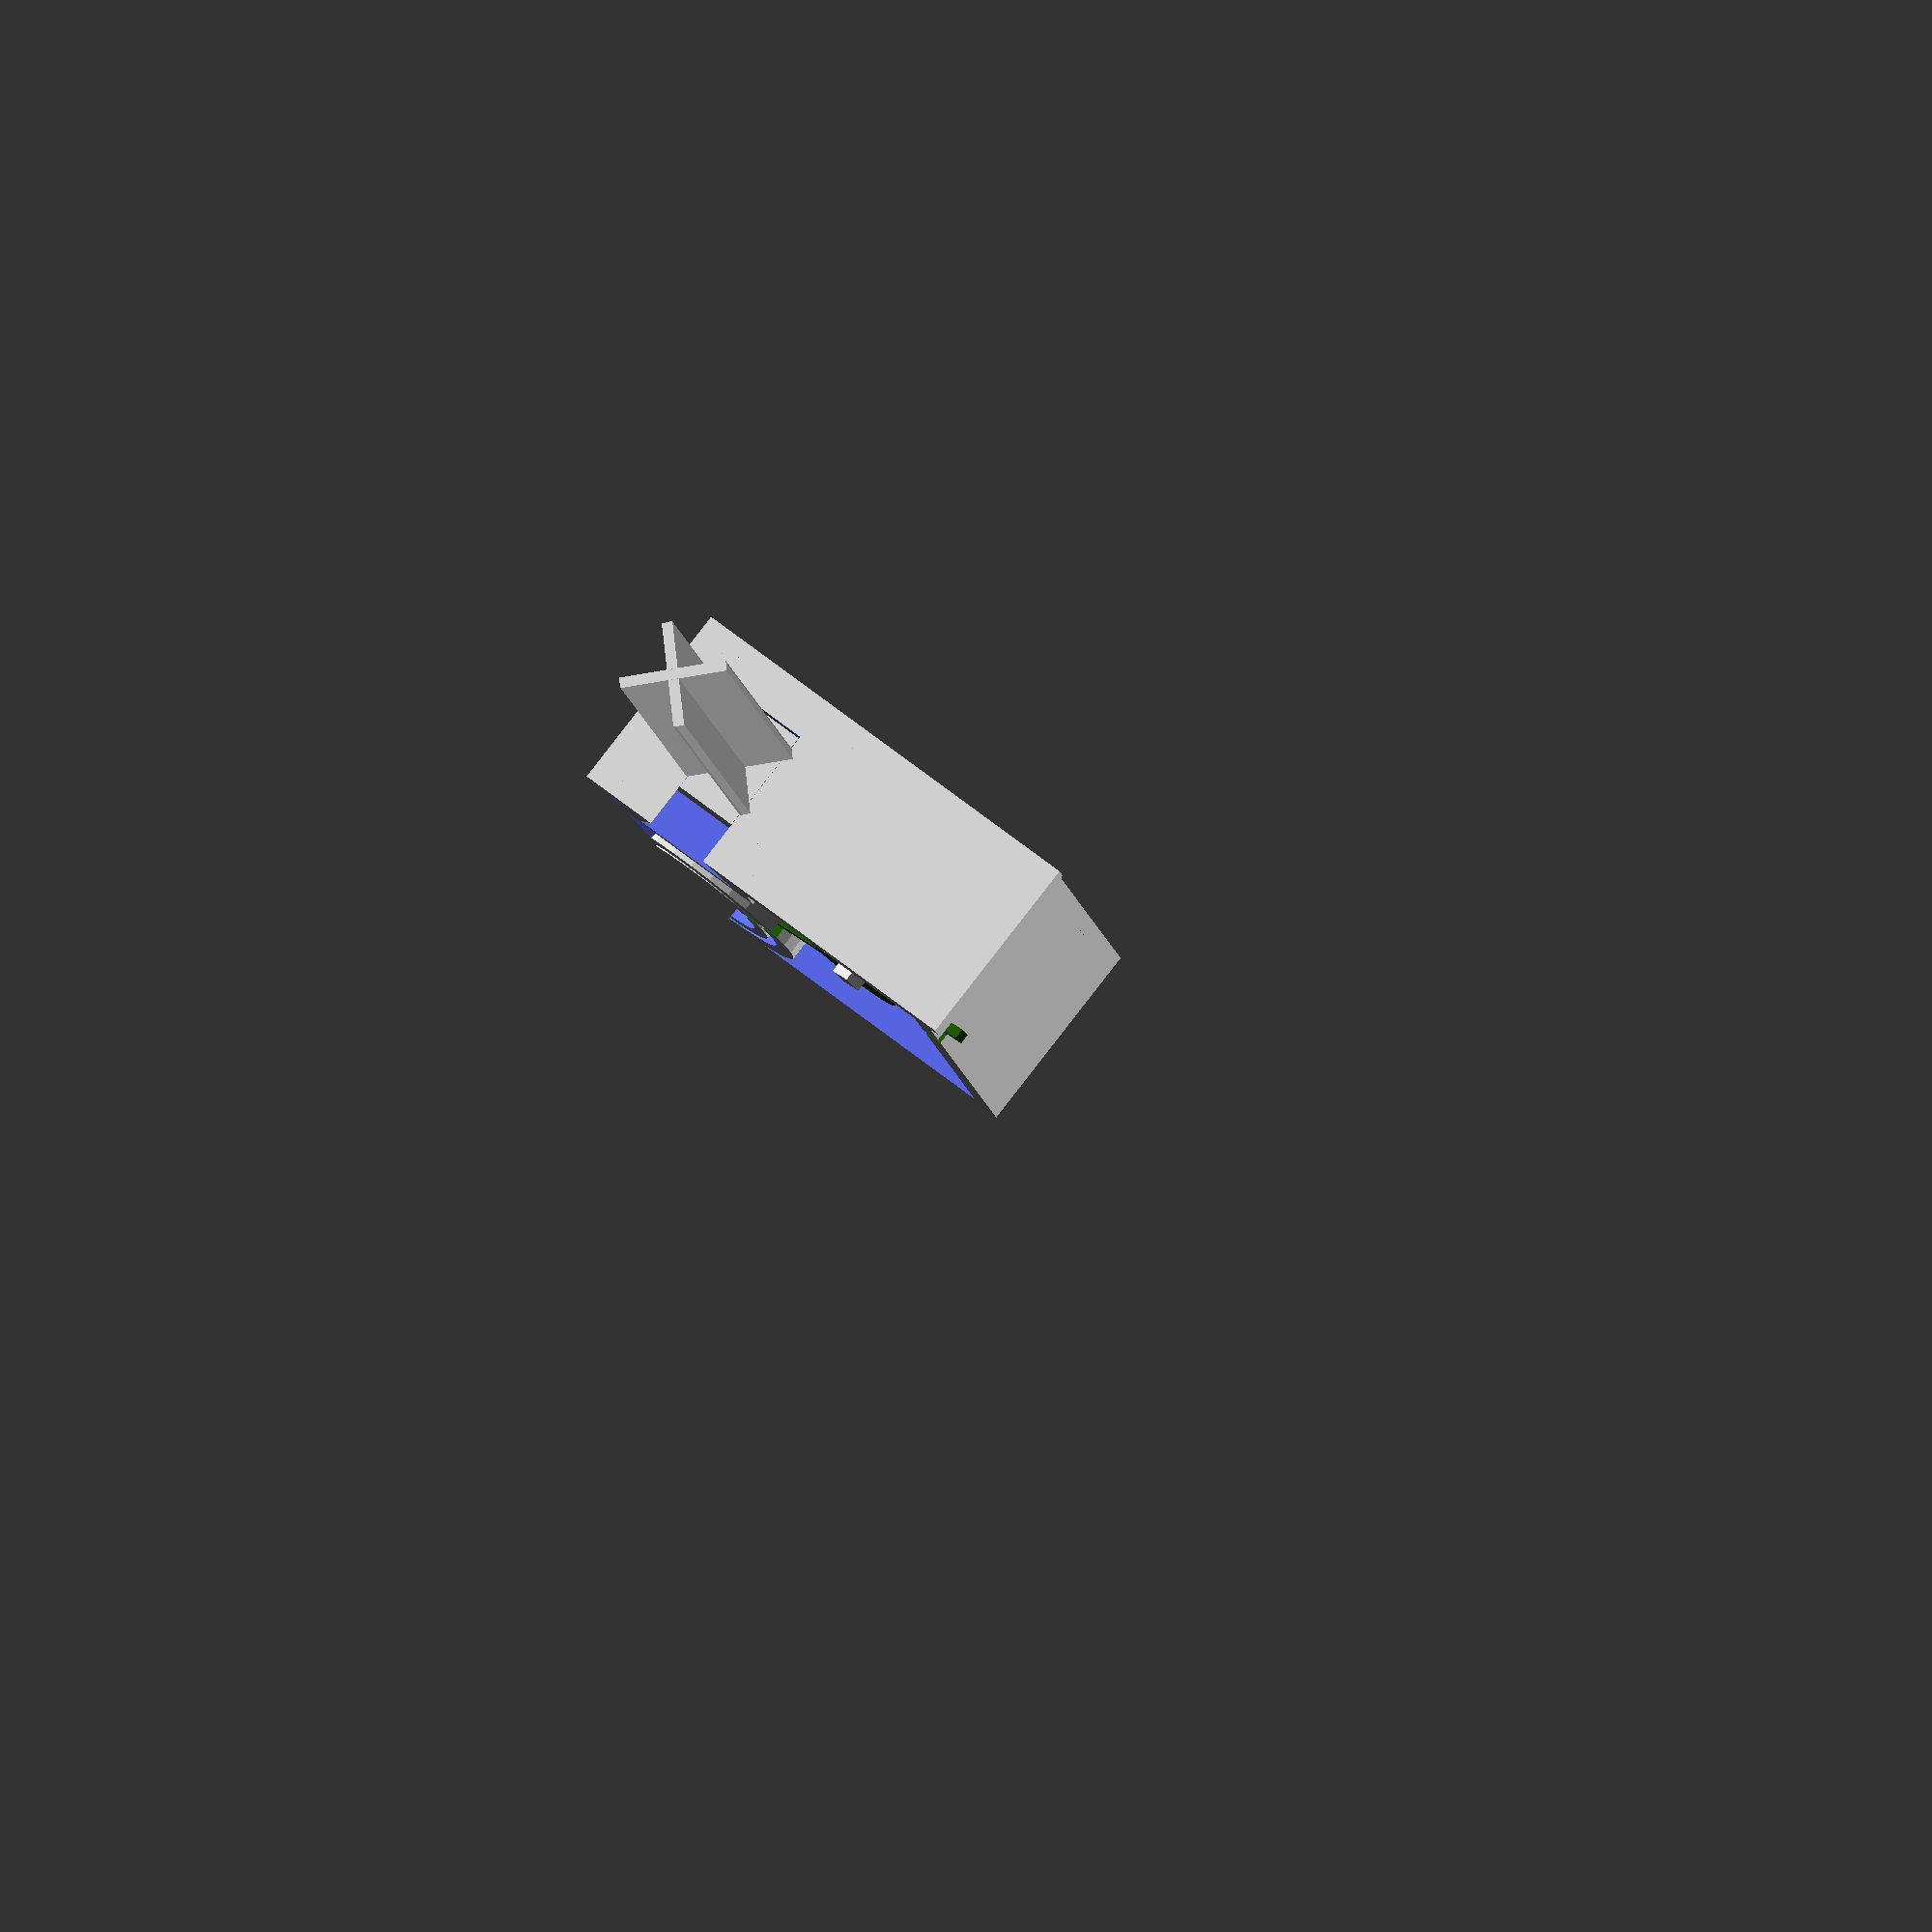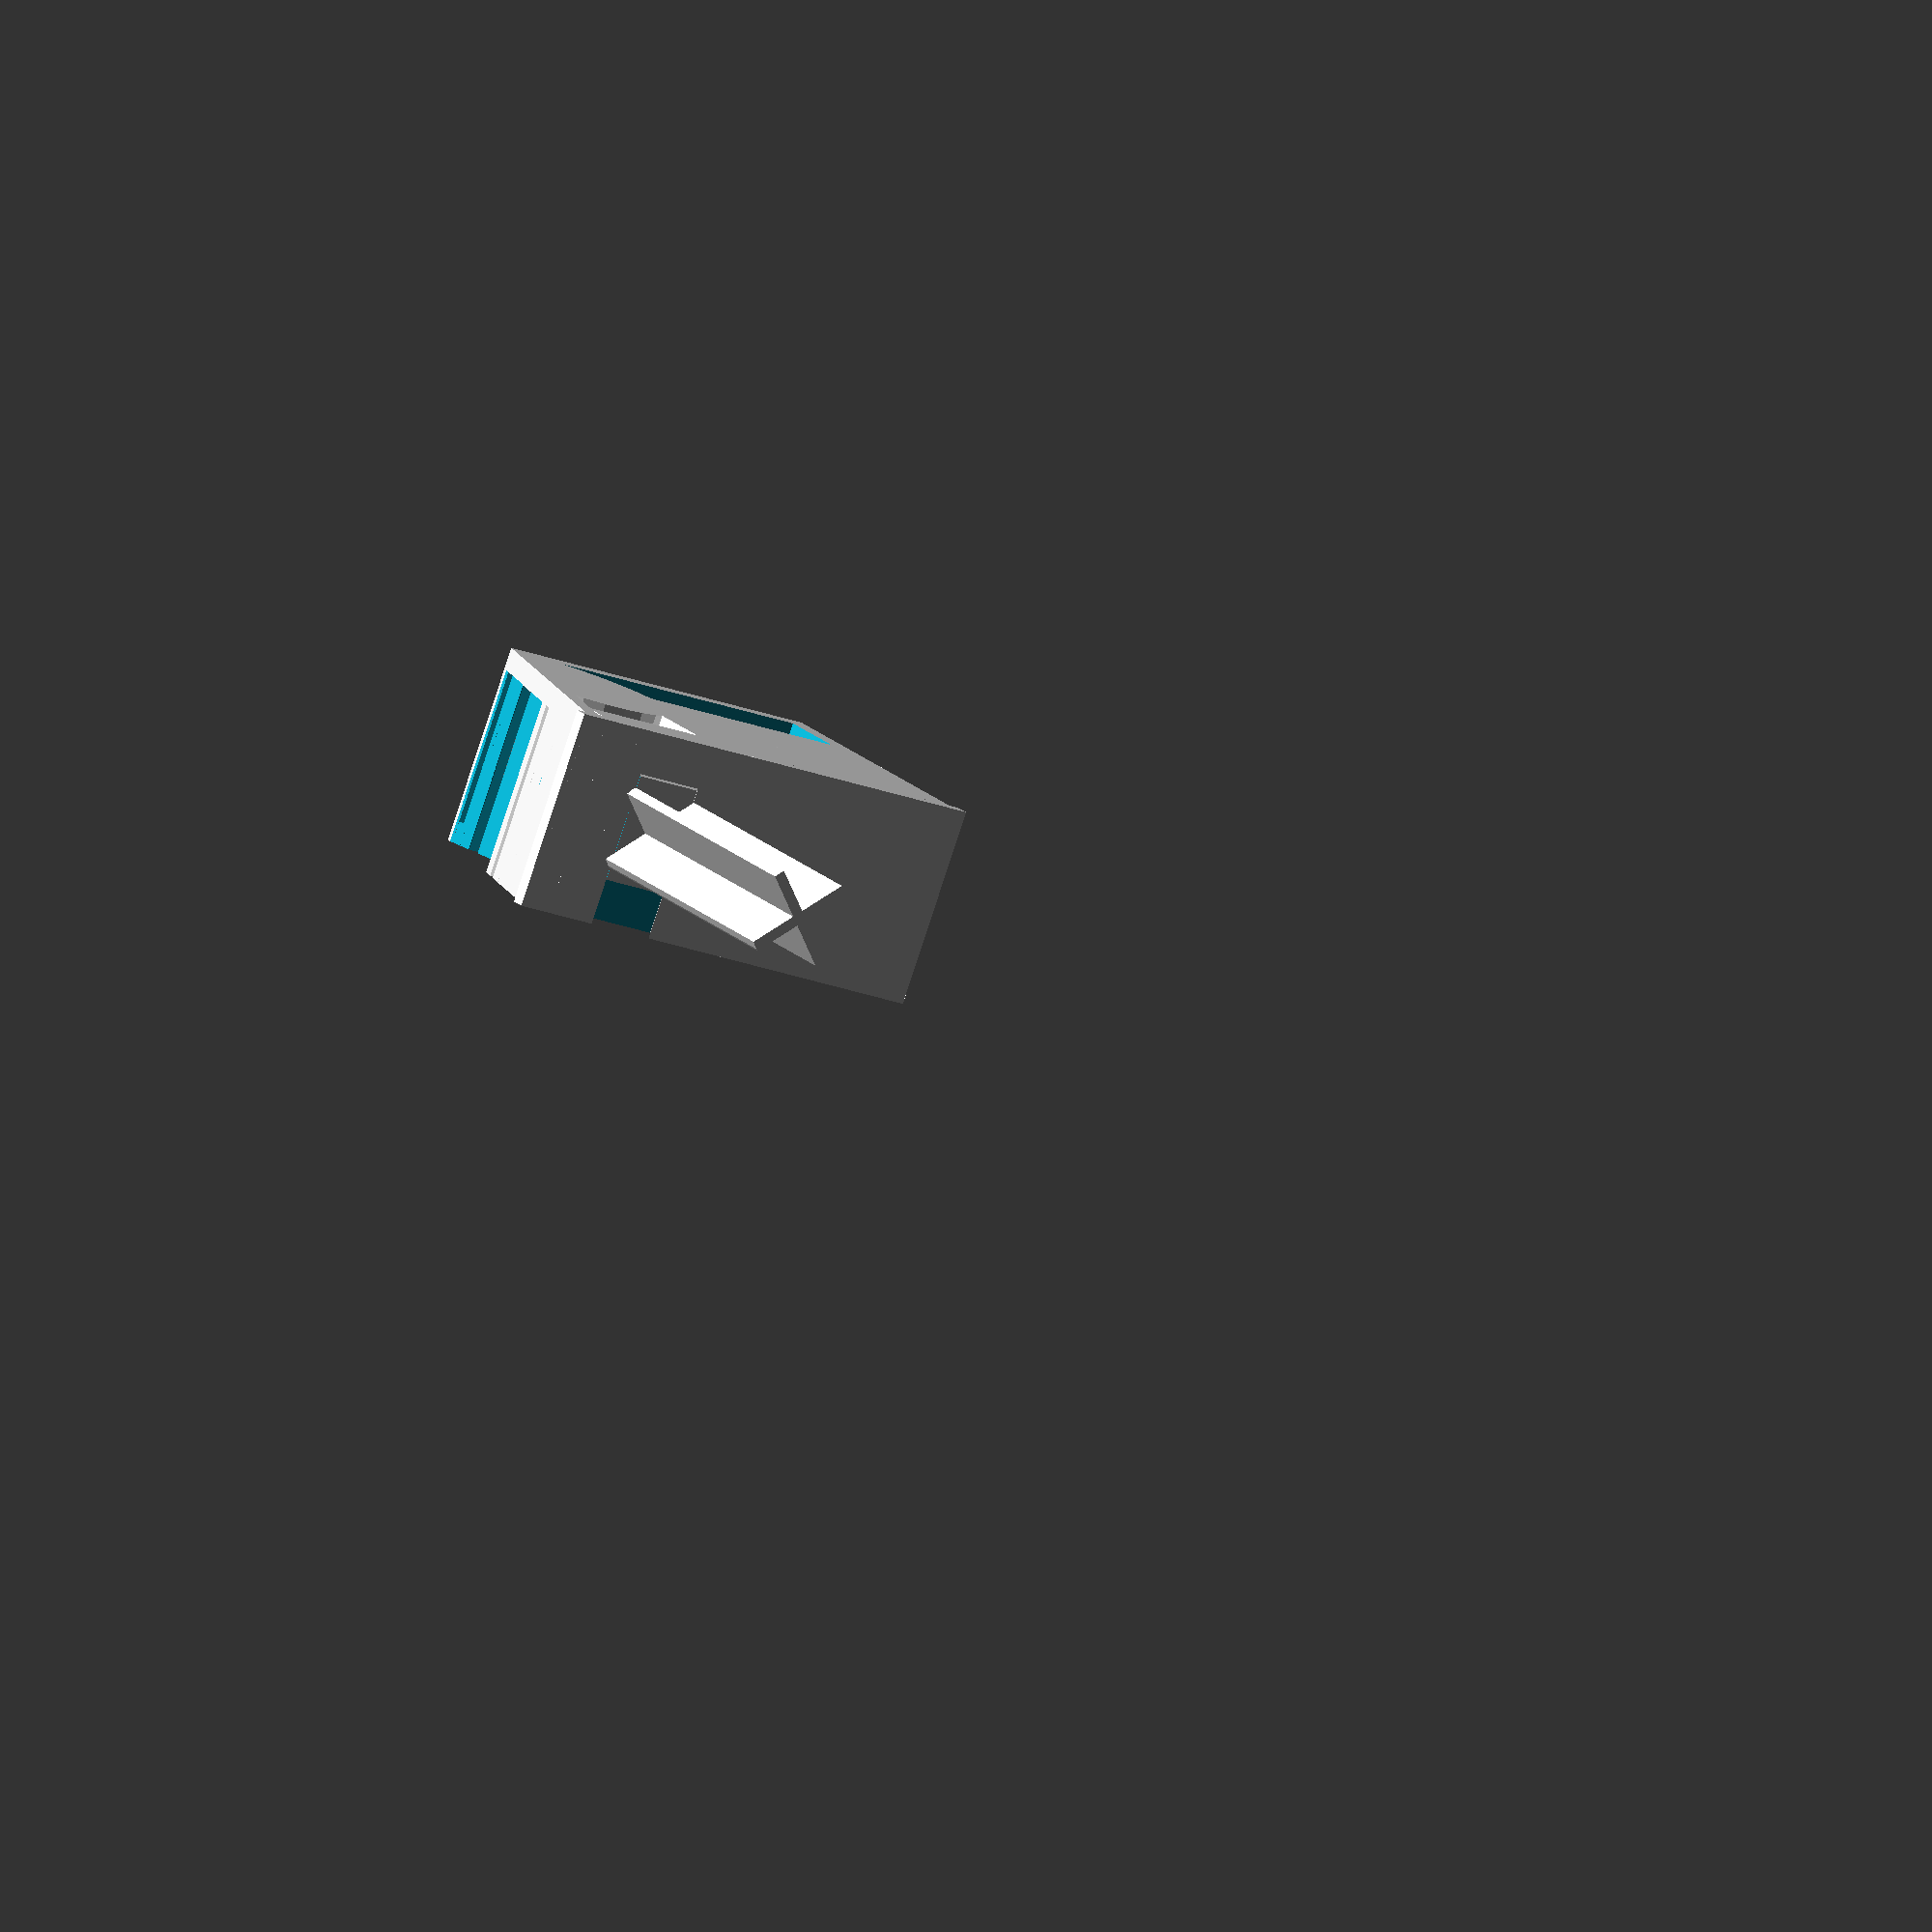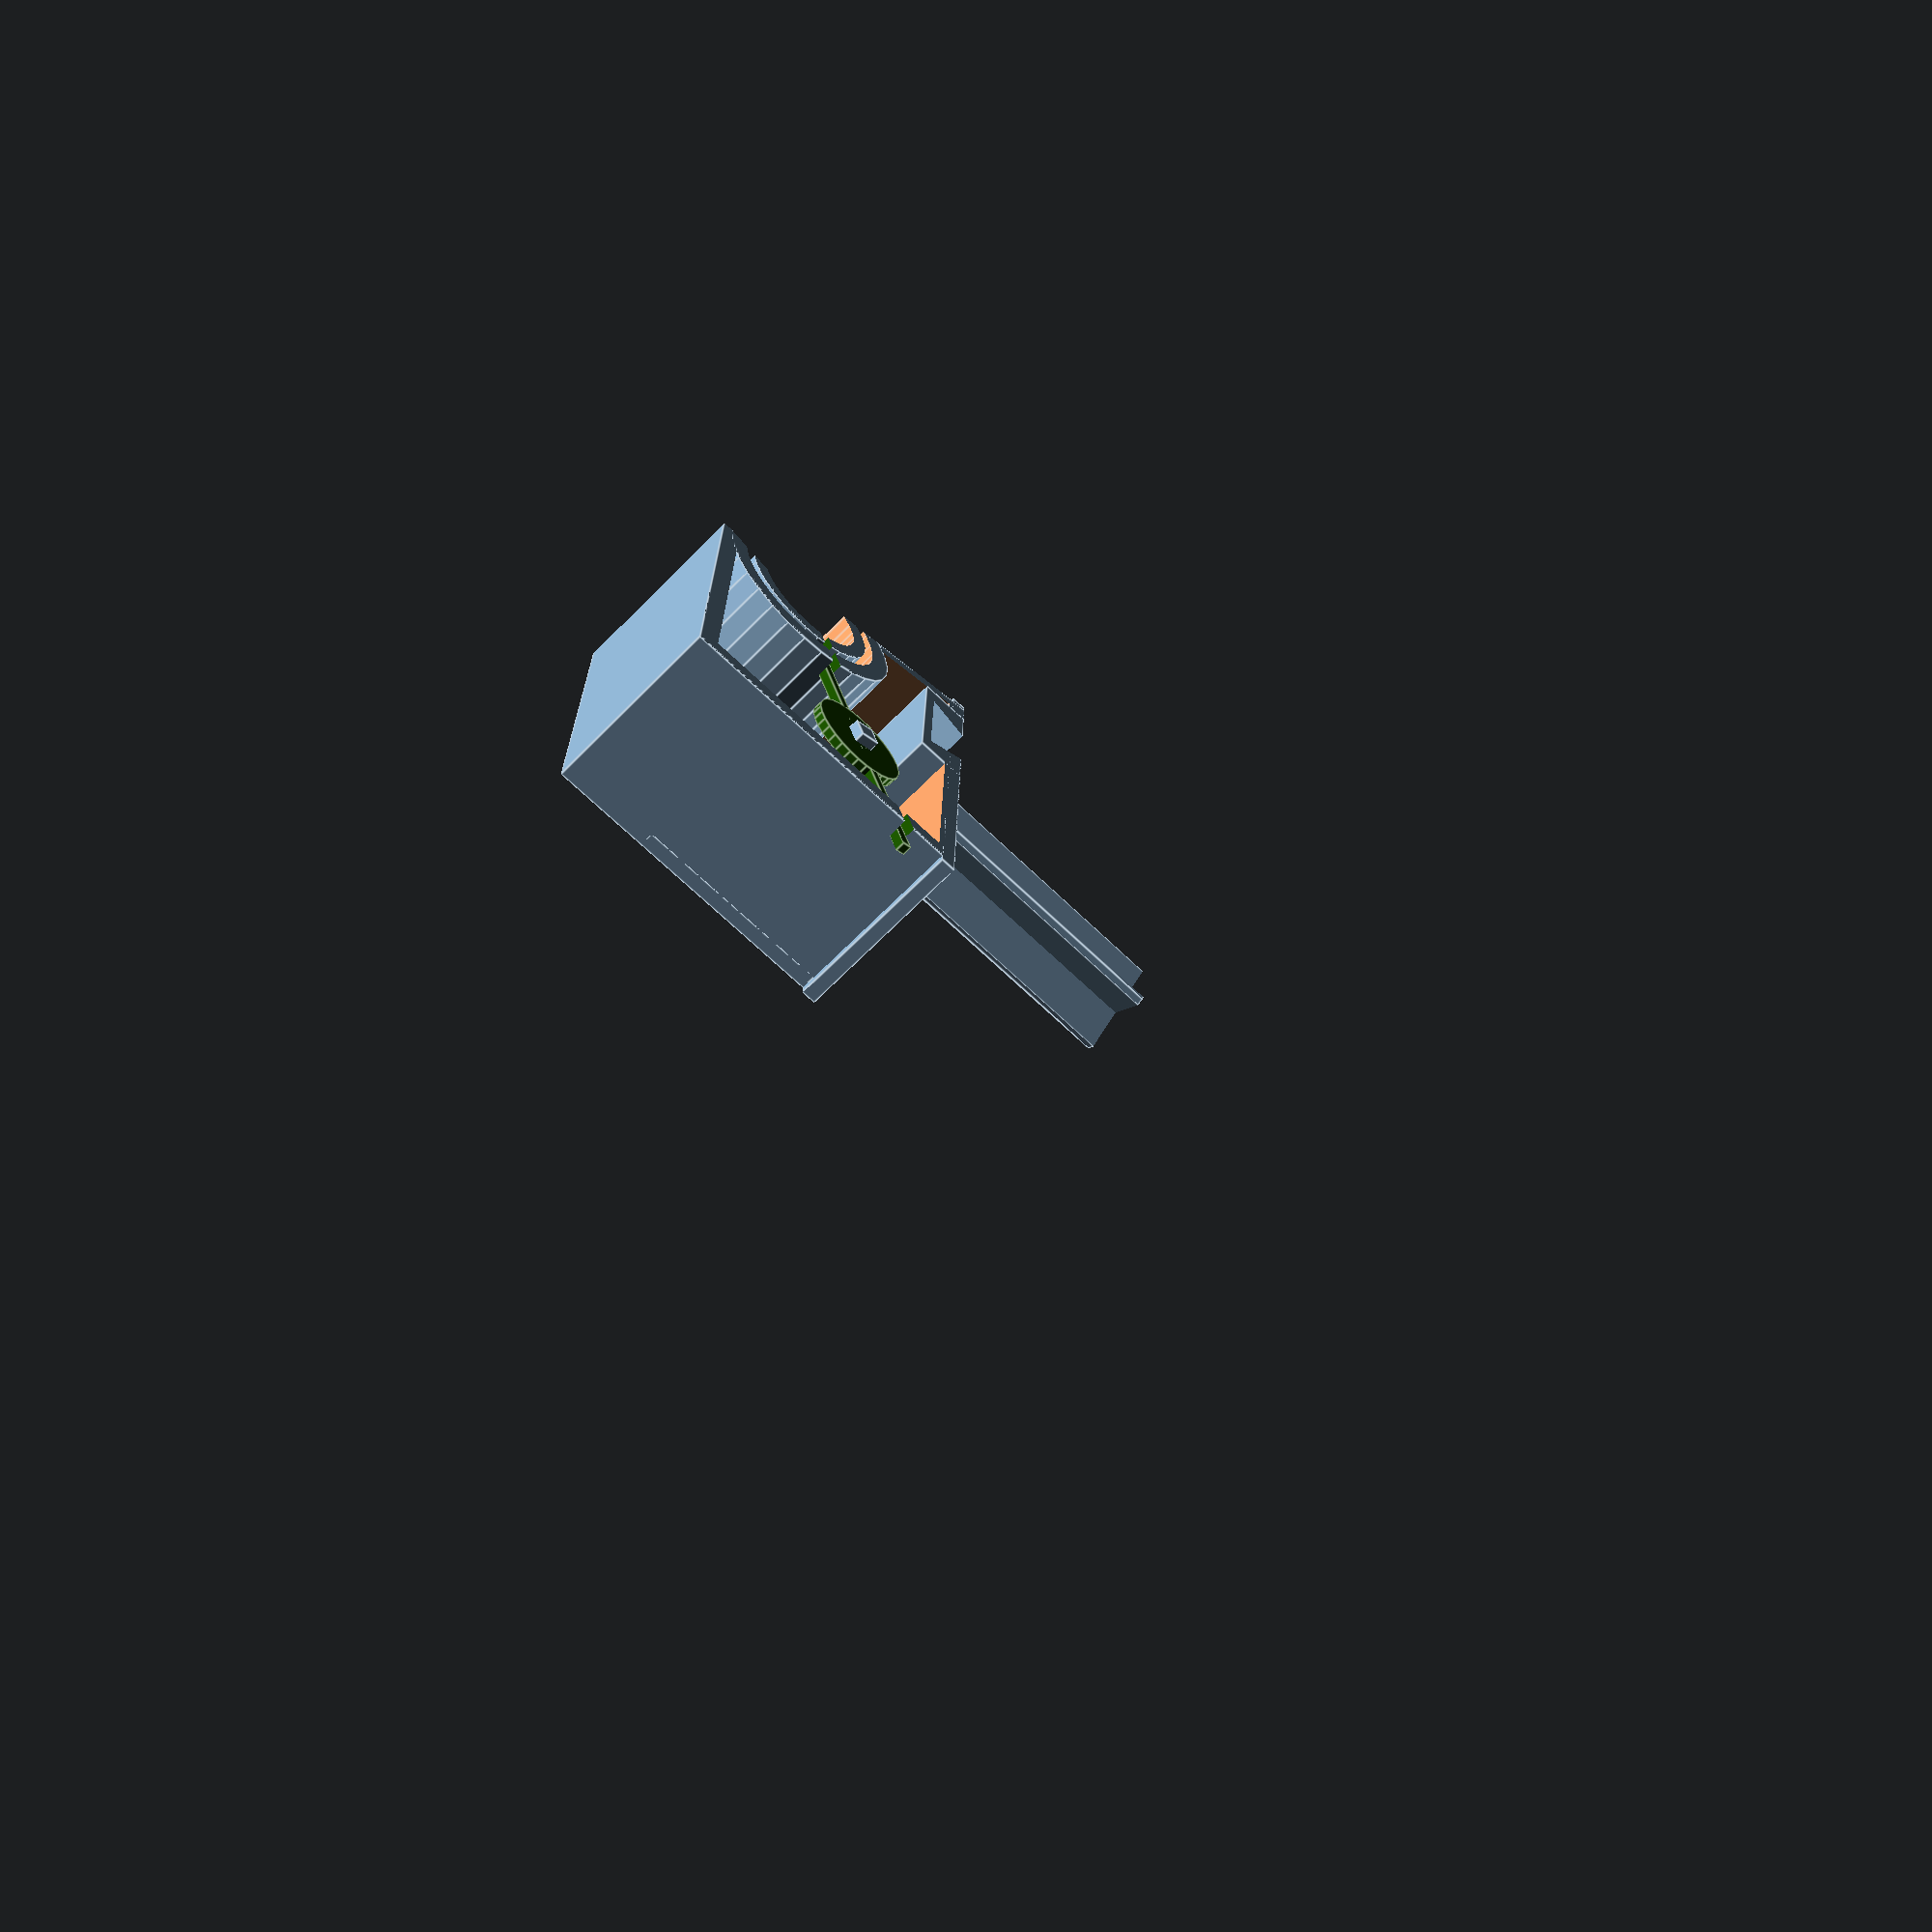
<openscad>
/* *Label Dispenser*
 *
 * Copyright (C) 2011: Erik/Ultimaker, Elmo Mäntynen
 * GPL 2.1
 */

use <MCAD/regular_shapes.scad>
//use <MCAD/transformations.scad>

// Parameters:
label_width = 29; // This is the most important one
min_dx = 80;
min_height = 63;
drum_dia = 33;
wall_thickness = 4;


// Create a roll holder?
inner_roll_holder = true;
//inner_roll_holder = false;

max_roll_OD = 30;
min_roll_ID = 10;

// Use a roller?
roller = true;
//roller = false;

// Handle?
add_handle = true;

handle_dia = 20;
handle_lenght =  60;
handle_wall_thickness = 2;


// A switch for orienting and placing for printing or demoing:
mode = "demo";
//mode = "print";


if (mode == "print") {
rotate([90, 0, 0]) dispenser();
} else {
dispenser();
}

dx = inner_roll_holder ? max(max_roll_OD+drum_dia+wall_thickness*2, min_dx) : min_dx;
height = inner_roll_holder ? max(max_roll_OD+drum_dia/2+wall_thickness*2, min_height) : min_height;

width = label_width + wall_thickness*2;
drum_placement = [drum_dia/2,width,height-wall_thickness*3/2-drum_dia/2];
axle_side = sqrt(pow(min_roll_ID-4-0.1, 2)/2);
guard_rotation = 25;
handle_placement = drum_placement[0]+wall_thickness;

module dispenser()
{
difference()
{
  union()
  {
    intersection()
    {
      drum();
      body();
    }
    ensemble();
    translate([handle_placement, width/2, 10/2]) cube([27+wall_thickness, width, 10], center=true);
  }
  slot(rear=!inner_roll_holder);
  translate([10,wall_thickness,height-wall_thickness*4]) rotate([0,-20,0])
    cube([11,width,wall_thickness*4]);
  roll_guard(mode="negative");
  translate([handle_placement, width-handle_dia/2, 0]) interfaceSlot(len=width, neg=true);
}

if (inner_roll_holder)
{
  //add roll holder
 roll_holder();
 roll_guard();
} else
{
  // add a guide
  rotate([0,8,0]) translate([23,0,height-7])
    cube([dx-31,width,1]);
}

if (add_handle) {
  handle(mode=mode);
}

}


plate_offset = [drum_dia/2+drum_placement[0]-wall_thickness, 0, 3];
plate_size = [dx-plate_offset[0], wall_thickness-1, drum_placement[2]];
axle_placement = plate_offset + [plate_size[0]/2, 0, plate_size[2]/2];

module roll_holder(mode=mode)
{

roller_placement = mode == "demo" ? axle_placement :
                   mode == "print"? [min_roll_ID-1, -wall_thickness, height+4-min_roll_ID] :
                   false;

echo(str("Rolls with OD < ", min(plate_size[0], plate_size[2])-wall_thickness*2, " and ID > ",
     min_roll_ID, " should fit"));

union()
{

  translate(plate_offset)
    cube(plate_size);
  translate([0, width/2, 0]) union()
  {
    translate(axle_placement) rotate([0, guard_rotation, 0])
      cube([axle_side, width, axle_side], center=true);
    if (roller != false)
    {
      color([0.5, 1, 0]) translate(roller_placement) rotate([90,0,0])
        cylinder_tube(height=width-2*wall_thickness, radius=min_roll_ID/2,
                      wall=2, center=true, $fn=50);
    }
  }
}
}

module roll_guard(mode=mode, thickness=wall_thickness/2, rotation = guard_rotation)
{
  scale = mode == "negative" ? [1.0, 5, 1] : [1, 1, 1];
  mode = mode == "negative" ? "demo" : mode;
  placement = mode == "demo" ? axle_placement + [0, width-wall_thickness, 0]:
              mode == "print"? [0, 0, height-10-min_roll_ID] :
              [0, 0, 0];

  rotation = mode == "demo" ? rotation : 100;

  translate(placement + [0, scale[1]*thickness/2, 0])
    scale(scale)  rotate([90, rotation, 0]) difference()
    {
      color([0.1, 0.3, 0]) union()
      {
        cube([plate_size[0]*1.25, thickness, thickness], center=true);
        cylinder(r=min_roll_ID, h=thickness, center=true);
      }
      cube([axle_side, axle_side, thickness*2], center=true);
    }
}

module handle(mode=mode)
{
placement = mode == "demo" ? [handle_placement, width/2, -handle_lenght] :
            mode == "print" ? [-handle_dia, handle_dia/2, 0] : [0, 0, 0];

translate(placement) union()
{
  cylinder_tube(height=handle_lenght, radius=handle_dia/2, wall=handle_wall_thickness);
  translate([0, 0, handle_lenght]) interfaceSlot(len=handle_dia);
  intersection() {
    cylinder(h=handle_lenght, r=handle_dia/2);
    rotate([0, 0, 45]) union() {
      cube([handle_dia, handle_wall_thickness, handle_lenght*3], center=true);
      cube([handle_wall_thickness, handle_dia, handle_lenght*3], center=true);
    }
  }
}
}

module interfaceShape(len, t, w) {
	rotate([90, 0, 0]) difference(){
		translate([0, t/2, 0]) cube([w*2, t, len], center=true);
		for (rot=[0, 180]){
			rotate([0, rot, 0]) rotate([0,0,-30]) translate([w*11.5/15,t*2,0])
        cube([w,t*5,len+10], center=true);
		}
	}
}

//This is copied from another file, will make this more general and add it to MCAD
module interfaceSlot(len, magr=false, magt=false, neg=false){
	// You can import this to implement this interface in your gadget/mount

	// If neg==true, export the shape suitable for subtracting to make female slot
	// If neg==false (default), gives a shape add for mating with a female slot
	// See finalWristmount for an example use

	// These dimensions are suggestions. Good dimensions to be determined and standardised on
	t=8;	//thickness
	w=20;	//width of the bottom
	//deg=30 hardcoded for now

	//module magnetSlot(){translate([0, t-magt, 0]) rotate(-90, [1, 0, 0]) cylinder(magt*2, r=magr);}

	if (!neg){
		union(){
			interfaceShape(len, t, w);
			//magnetSlot();
		}
	} else {
		translate([0, 0, -0.01*t-0.01]) scale([1, 1.02, 1]) difference(){
			interfaceShape(len, t, w);
			//magnetSlot();
		}
	}
}

module drum()
{
  difference()
  {

    drum_part(diameter=drum_dia-4,width=width-wall_thickness);
    translate([0,wall_thickness,0])
      drum_part(diameter=drum_dia-10);
  }
}

module ensemble()
{
union()
{
  difference()
  {
  body();
  translate([0,wall_thickness,0])
    drum_part();

  cutout();
  }
  difference()
  {
    intersection()
    {
      body();
      drum_part(diameter=drum_dia+(wall_thickness)*2);
    }
    translate([0,0.1,0])
      drum_part(width=width-wall_thickness);

  }
  foot(dx,width,3);

}

}

module drum_part(diameter=drum_dia, width=width)
{
translate(drum_placement) rotate([90,0,0])
  cylinder(r=diameter/2,h=width);
}

function scaling_factor(dimension) = (dimension-wall_thickness*2)/dimension;

module cutout()
{
reference = [dx/2, width/2, height/2];
translate([wall_thickness,-0.1,wall_thickness])
//translate(reference)
//scale([scaling_factor(dx),1.2,scaling_factor(width)])
  //translate(-reference)
  body(scaling_factor(dx)*dx, 1.2*width, scaling_factor(height)*height);
}

module body(dx=dx, width=width, height=height)
{
intersection()
{
cube([dx,width,height]);
rotate([0,15,0]) cube([dx*2,width,height*2]);
}
}

module slot(rear=true)
{
rotate([0,12,0]) translate([-dx/2,wall_thickness,height-wall_thickness+3]) cube([dx,label_width,1]);
if (rear == true)
{
  translate([dx-30/2,wall_thickness,height-16]) cube([30,label_width,4]);
}
}

module foot(l,w,h)
{
  translate([-1,0,0]) cube([l+3,w,h]);
}

</openscad>
<views>
elev=15.9 azim=141.3 roll=191.6 proj=o view=solid
elev=343.6 azim=159.6 roll=153.3 proj=o view=wireframe
elev=67.6 azim=91.8 roll=45.9 proj=p view=edges
</views>
